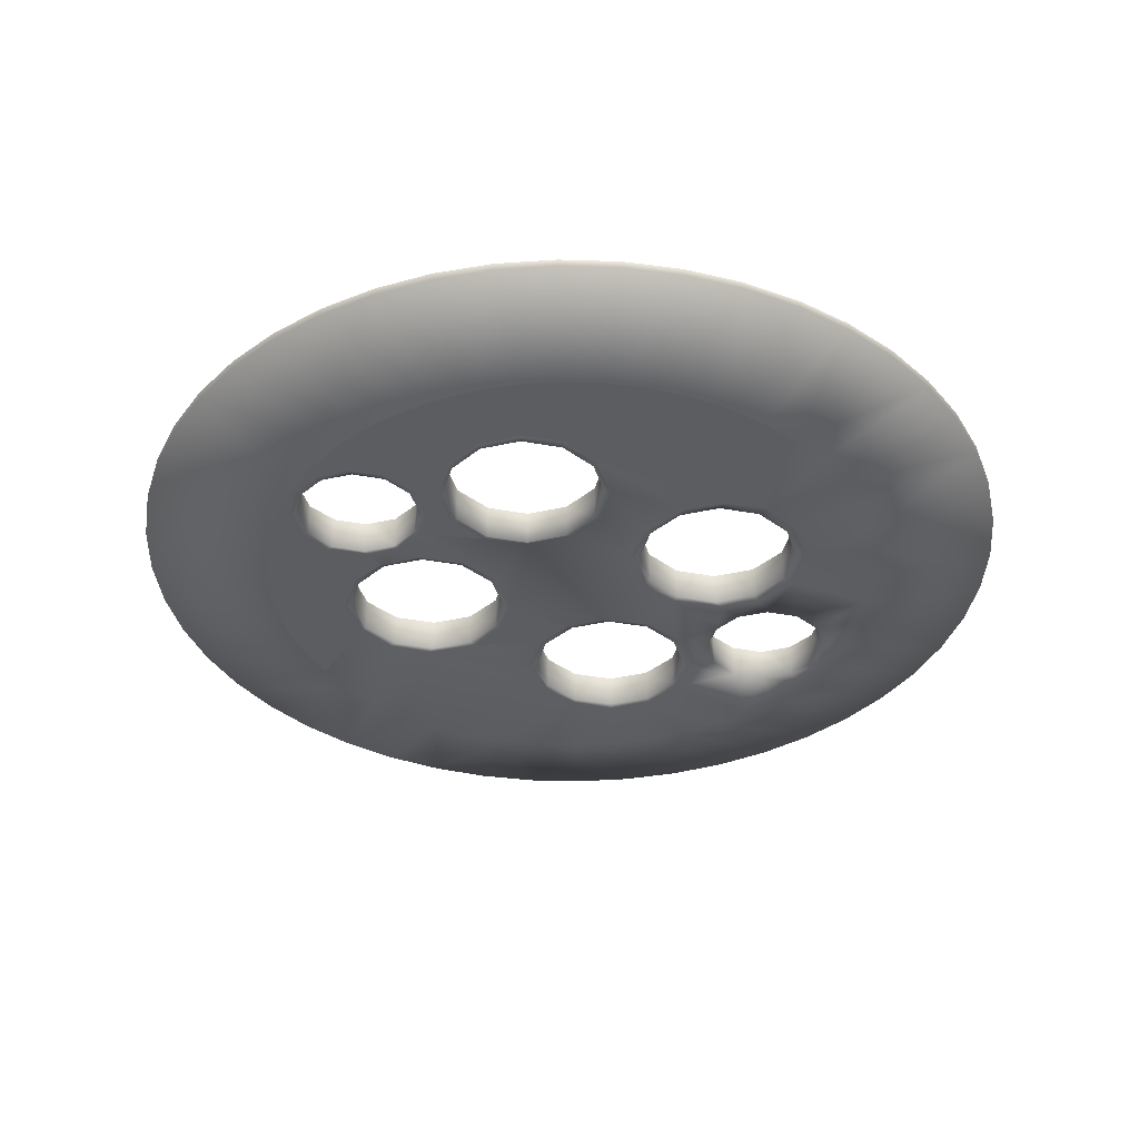
<metadata>
{"format":"obj","ext":"obj","renderer":"f3d","projection":"perspective","resolution":1024,"background":"white","views":[{"elev":-36.8,"azim":151.1,"up":"+Z"}]}
</metadata>
<code>
o BM_BS4
v 7.61 55.46 -1.381
v 7.61 55.46 -2.325
v 14.77 53.99 -2.325
v 14.77 53.99 -1.381
v 0.3167 55.98 -1.381
v 0.3167 55.98 -2.325
v 21.68 51.61 -2.325
v 21.68 51.61 -1.381
v -6.981 55.53 -1.381
v -6.981 55.53 -2.325
v 28.23 48.34 -2.325
v 28.23 48.34 -1.381
v -14.16 54.15 -1.381
v 10.57 38.63 -5.854
v 0.2336 40.05 -5.854
v -14.16 54.15 -2.325
v 34.28 44.25 -2.325
v 15.51 36.93 -5.854
v 34.28 44.25 -1.381
v -21.09 51.83 -2.325
v -10.12 38.74 -5.854
v 39.76 39.4 -2.325
v 5.45 39.68 -5.854
v -21.09 51.83 -1.381
v 20.19 34.59 -5.854
v 39.76 39.4 -1.381
v -4.985 39.73 -5.854
v -27.67 48.63 -1.381
v -27.67 48.63 -2.325
v 28.44 28.19 -5.854
v 44.55 33.87 -2.325
v 24.52 31.66 -5.854
v -15.08 37.09 -5.854
v 44.55 33.87 -1.381
v -33.77 44.6 -1.381
v -33.77 44.6 -2.325
v 14.79 25.07 -5.854
v 15.51 36.93 -5.854
v 10.57 38.63 -5.854
v 48.58 27.77 -2.325
v 9.038 23.73 -5.854
v 10.57 38.63 -5.854
v 5.45 39.68 -5.854
v 9.038 23.73 -5.854
v 5.45 39.68 -5.854
v 0.2336 40.05 -5.854
v -19.78 34.8 -5.854
v 14.79 25.07 -5.854
v 20.19 34.59 -5.854
v 15.51 36.93 -5.854
v -9.202 24.43 -5.854
v 0.2336 40.05 -5.854
v -4.985 39.73 -5.854
v 19.82 23.42 -5.854
v 24.52 31.66 -5.854
v 20.19 34.59 -5.854
v 31.86 24.24 -5.854
v 48.58 27.77 -1.381
v -9.202 24.43 -5.854
v -4.985 39.73 -5.854
v -10.12 38.74 -5.854
v -39.29 39.81 -2.325
v 19.82 23.42 -5.854
v 28.44 28.19 -5.854
v 24.52 31.66 -5.854
v -14.29 25.9 -5.854
v 10.57 38.63 -5.854
v 9.038 23.73 -5.854
v 14.79 25.07 -5.854
v -24.14 31.92 -5.854
v 19.82 23.42 -5.854
v 20.19 34.59 -5.854
v 14.79 25.07 -5.854
v -39.29 39.81 -1.381
v 51.78 21.2 -2.325
v 9.038 23.73 -5.854
v 0.2336 40.05 -5.854
v -9.202 24.43 -5.854
v 34.74 19.88 -5.854
v -28.09 28.49 -5.854
v 23.64 19.46 -5.854
v 31.86 24.24 -5.854
v 28.44 28.19 -5.854
v 19.82 23.42 -5.854
v 23.64 19.46 -5.854
v 28.44 28.19 -5.854
v 51.78 21.2 -1.381
v -9.202 24.43 -5.854
v -10.12 38.74 -5.854
v -14.29 25.9 -5.854
v 14.79 25.07 -5.854
v 14.32 24.24 -6.073
v 19.39 22.85 -6.073
v 19.82 23.42 -5.854
v 9.038 23.73 -5.854
v 23.64 19.46 -5.854
v 34.74 19.88 -5.854
v 31.86 24.24 -5.854
v -19.9 24.2 -5.854
v -44.14 34.34 -1.381
v 9.23 22.91 -6.073
v 23.09 19.12 -6.073
v 19.39 22.85 -1.381
v -44.14 34.34 -2.325
v 14.32 24.24 -1.381
v 23.64 19.46 -5.854
v 37.03 15.18 -5.854
v 54.09 14.26 -2.325
v 4.768 19.51 -5.854
v 25.12 14.43 -5.854
v 34.74 19.88 -5.854
v 23.64 19.46 -5.854
v -9.202 24.43 -5.854
v -5.378 20.89 -5.854
v -14.18 24.39 -5.714
v 9.23 22.91 -1.381
v 25.12 14.43 -5.854
v 37.03 15.18 -5.854
v 34.74 19.88 -5.854
v 25.12 14.43 -5.854
v -9.11 23 -5.714
v 5.492 19.21 -6.073
v -31.56 24.58 -5.854
v -19.27 23.06 -5.714
v 54.09 14.26 -1.381
v 23.09 19.12 -1.381
v 24.42 14.03 -6.073
v -23.79 20.76 -5.854
v -9.11 23 -1.381
v -5.411 19.27 -5.714
v -48.23 28.28 -1.381
v -14.18 24.39 -1.381
v 38.69 10.22 -5.854
v -48.23 28.28 -2.325
v 4.105 14.14 -6.073
v 5.492 19.21 -1.381
v 31.34 8.444 -5.854
v 37.03 15.18 -5.854
v 25.12 14.43 -5.854
v -3.201 14.17 -5.854
v 31.34 8.444 -5.854
v 38.69 10.22 -5.854
v 37.03 15.18 -5.854
v -19.27 23.06 -1.381
v 55.48 7.084 -2.325
v -23 19.36 -5.714
v 24.42 14.03 -1.381
v 3.41 14.14 -5.854
v 23.7 8.66 -5.854
v -34.48 20.24 -5.854
v -5.411 19.27 -1.381
v 23.03 8.958 -6.073
v -4.077 14.18 -5.714
v 25.12 14.43 -5.854
v 25.88 7.327 -5.854
v 31.34 8.444 -5.854
v 31.34 8.444 -5.854
v 35.34 7.183 -5.854
v 38.69 10.22 -5.854
v 25.12 14.43 -5.854
v 23.7 8.66 -5.854
v 25.88 7.327 -5.854
v 55.48 7.084 -1.381
v 35.34 7.183 -5.854
v 39.68 5.088 -5.854
v 38.69 10.22 -5.854
v 39.68 5.088 -5.854
v -25.95 14.45 -5.854
v 4.105 14.14 -1.381
v -23 19.36 -1.381
v 34.66 6.759 -5.83
v 35.34 7.183 -5.854
v 31.34 8.444 -5.854
v 4.751 9.054 -5.854
v 30.71 7.842 -5.83
v 25.88 7.327 -5.854
v -51.5 21.74 -2.325
v -51.5 21.74 -1.381
v -4.143 9.1 -5.854
v 26.74 6.8 -5.83
v 37.55 3.844 -5.83
v -4.077 14.18 -1.381
v 35.34 7.183 -5.854
v 38.25 4.074 -5.854
v 39.68 5.088 -5.854
v 5.439 9.05 -6.073
v 23.03 8.958 -1.381
v -24.39 14.29 -5.714
v 30.71 7.842 -1.381
v 38.25 4.074 -5.854
v 19.94 4.506 -5.854
v 23.7 8.66 -5.854
v 22.89 4.057 -5.854
v 25.88 7.327 -5.854
v -36.82 15.57 -5.854
v 39.99 -0.1318 -5.854
v 23.82 3.915 -5.83
v 34.66 6.759 -1.381
v 5.439 9.05 -1.381
v -24.39 14.29 -1.381
v 19.3 5.26 -6.073
v -5.464 9.107 -5.714
v 55.92 -0.2148 -2.325
v 38.25 4.074 -5.854
v 39.99 -0.1318 -5.854
v 39.68 5.088 -5.854
v 23.7 8.66 -5.854
v 19.94 4.506 -5.854
v 22.89 4.057 -5.854
v 22.89 4.057 -5.854
v 38.6 -0.1245 -5.83
v 26.74 6.8 -1.381
v 8.717 4.859 -5.854
v 37.55 3.844 -1.381
v 38.25 4.074 -5.854
v 39.39 -0.1286 -5.854
v 39.99 -0.1318 -5.854
v 9.139 5.313 -6.073
v 39.39 -0.1286 -5.854
v -24.12 8.566 -5.854
v 14.21 3.058 -5.854
v 55.92 -0.2148 -1.381
v 19.3 5.26 -1.381
v 14.21 3.926 -6.073
v -30.57 8.161 -5.854
v -5.464 9.107 -1.381
v -9.202 5.409 -5.714
v 22.74 -0.04183 -5.83
v -23.06 9.199 -5.714
v 19.94 4.506 -5.854
v 21.84 -0.1282 -5.854
v 22.89 4.057 -5.854
v 38.59 -0.1244 -1.381
v 23.82 3.915 -1.381
v -53.89 14.83 -2.325
v 19.94 4.506 -5.854
v 14.21 3.058 -5.854
v 21.84 -0.1282 -5.854
v -26.62 7.078 -5.854
v -53.89 14.83 -1.381
v 14.21 3.926 -1.381
v 21.84 -0.1282 -5.854
v 38.25 -4.332 -5.854
v 39.99 -0.1318 -5.854
v 39.39 -0.1286 -5.854
v 38.25 -4.332 -5.854
v 9.139 5.313 -1.381
v -9.183 3.909 -5.854
v -38.53 10.62 -5.854
v -34.54 7.12 -5.854
v 22.74 -0.04183 -1.381
v 37.51 -4.082 -5.83
v -23.06 9.199 -1.381
v 55.4 -7.509 -2.325
v 38.25 -4.332 -5.854
v 39.62 -5.348 -5.854
v 39.99 -0.1318 -5.854
v -20.84 5.023 -5.854
v 9.049 -4.016 -5.854
v 14.17 -2.887 -5.854
v -7.972 -5.217 -5.854
v -19.36 5.462 -5.714
v 23.09 -4.162 -5.854
v -14.29 4.075 -5.714
v -9.202 5.409 -1.381
v 39.62 -5.348 -5.854
v -23.73 4.162 -5.854
v -14.27 3.024 -5.854
v -19.36 5.462 -1.381
v 23.78 -4.01 -5.83
v 35.48 -7.535 -5.854
v -26.62 7.078 -1.381
v 20.13 -4.813 -5.854
v 38.25 -4.332 -5.854
v 35.48 -7.535 -5.854
v 39.62 -5.348 -5.854
v 37.51 -4.082 -1.381
v -37.46 4.234 -5.854
v -30.57 8.161 -1.381
v -14.29 4.075 -1.381
v 55.4 -7.509 -1.381
v 34.59 -6.967 -5.83
v -39.57 5.5 -5.854
v -55.35 7.662 -2.325
v -22.69 0.195 -5.854
v -23.73 4.162 -1.381
v 25.94 -7.28 -5.854
v -14.15 -3.102 -5.854
v 14.17 -3.62 -5.713
v 19.24 -5.007 -5.713
v 4.37 -8.682 -5.854
v 35.48 -7.535 -5.854
v 38.58 -10.47 -5.854
v 39.62 -5.348 -5.854
v 38.58 -10.47 -5.854
v 26.67 -6.925 -5.83
v 23.78 -4.01 -1.381
v -34.54 7.12 -1.381
v 23.52 -8.462 -5.854
v 31.48 -8.84 -5.854
v -55.35 7.662 -1.381
v 9.085 -4.954 -5.713
v 30.62 -8.008 -5.83
v 22.94 -8.745 -5.713
v 31.48 -8.84 -5.854
v 38.58 -10.47 -5.854
v 35.48 -7.535 -5.854
v 34.59 -6.967 -1.381
v 26.67 -6.925 -1.381
v 19.24 -5.007 -1.381
v 14.17 -3.62 -1.381
v 30.62 -8.008 -1.381
v -19.35 -4.379 -5.854
v -39.94 0.2849 -5.854
v 5.347 -8.653 -5.713
v -37.46 4.234 -1.381
v 53.94 -14.67 -2.325
v 31.48 -8.84 -5.854
v 25.94 -7.28 -5.854
v 24.96 -13.36 -5.854
v 25.94 -7.28 -5.854
v 23.52 -8.462 -5.854
v 24.96 -13.36 -5.854
v 31.48 -8.84 -5.854
v 36.87 -15.41 -5.854
v 38.58 -10.47 -5.854
v -38.55 0.2777 -5.854
v 9.085 -4.954 -1.381
v -22.69 0.195 -1.381
v 24.96 -13.36 -5.854
v -14.14 -3.845 -5.76
v -9.069 -5.233 -5.76
v -23.77 -3.761 -5.854
v 22.94 -8.745 -1.381
v -38.54 0.2776 -1.381
v 36.87 -15.41 -5.854
v 31.48 -8.84 -5.854
v 24.96 -13.36 -5.854
v -55.87 0.368 -2.325
v 36.87 -15.41 -5.854
v 53.94 -14.67 -1.381
v -19.23 -5.18 -5.76
v -5.369 -8.97 -5.76
v 24.28 -13.83 -5.713
v -4.456 -8.943 -5.854
v -37.5 -3.69 -5.854
v -9.069 -5.233 -1.381
v -14.14 -3.845 -1.381
v 5.347 -8.653 -1.381
v -55.87 0.3679 -1.381
v 24.28 -13.83 -1.381
v 3.96 -13.73 -5.713
v -23.77 -3.761 -1.381
v -24.08 -9.363 -5.854
v -22.96 -8.879 -5.76
v -39.63 -4.934 -5.854
v 3.292 -13.75 -5.854
v 4.37 -8.682 -5.854
v -4.456 -8.943 -5.854
v -26.69 -6.647 -5.854
v 24.96 -13.36 -5.854
v 34.54 -20.09 -5.854
v 36.87 -15.41 -5.854
v -19.23 -5.18 -1.381
v 23.74 -19.47 -5.854
v 3.292 -13.75 -5.854
v -4.035 -14.06 -5.76
v 51.55 -21.58 -2.325
v -34.61 -6.606 -5.854
v -5.369 -8.97 -1.381
v -37.5 -3.69 -1.381
v 3.292 -13.75 -5.854
v -4.456 -8.943 -5.854
v -3.193 -14.02 -5.854
v 3.96 -13.73 -1.381
v -30.66 -7.688 -5.854
v 34.54 -20.09 -5.854
v 24.96 -13.36 -5.854
v 23.74 -19.47 -5.854
v 22.89 -18.9 -5.713
v -3.193 -14.02 -5.854
v 34.54 -20.09 -5.854
v -55.43 -6.93 -2.325
v -26.69 -6.647 -1.381
v -34.61 -6.606 -1.381
v -38.64 -10.07 -5.854
v -4.035 -14.06 -1.381
v -22.96 -8.879 -1.381
v -30.66 -7.688 -1.381
v 51.55 -21.58 -1.381
v 4.306 -18.84 -5.854
v -24.35 -13.95 -5.76
v -3.193 -14.02 -5.854
v 4.306 -18.84 -5.854
v 3.292 -13.75 -5.854
v -25.08 -14.36 -5.854
v -36.98 -15.03 -5.854
v 34.54 -20.09 -5.854
v 23.74 -19.47 -5.854
v 31.61 -24.42 -5.854
v 22.89 -18.9 -1.381
v 5.294 -18.81 -5.713
v -4.175 -19.09 -5.854
v 19.53 -23.24 -5.854
v 5.294 -18.81 -1.381
v 19.15 -22.6 -5.713
v -5.423 -19.13 -5.76
v 48.29 -28.12 -2.325
v 31.61 -24.42 -5.854
v 8.993 -22.55 -5.713
v -55.43 -6.931 -1.381
v 23.74 -19.47 -5.854
v 28.14 -28.34 -5.854
v 31.61 -24.42 -5.854
v 28.14 -28.34 -5.854
v 23.74 -19.47 -5.854
v 19.53 -23.24 -5.854
v -24.35 -13.95 -1.381
v 9.084 -23.46 -5.854
v -23.02 -19.04 -5.76
v 14.52 -24.78 -5.854
v 19.15 -22.6 -1.381
v 14.06 -23.94 -5.713
v -5.423 -19.13 -1.381
v -9.16 -22.83 -5.76
v 48.29 -28.12 -1.381
v -54.04 -14.11 -2.325
v -23.8 -19.52 -5.854
v -34.69 -19.73 -5.854
v -9.26 -23.71 -5.854
v 8.993 -22.55 -1.381
v -23.02 -19.04 -1.381
v 28.14 -28.34 -5.854
v 19.53 -23.24 -5.854
v 24.19 -31.76 -5.854
v 14.06 -23.94 -1.381
v 28.14 -28.34 -5.854
v 44.19 -34.18 -2.325
v 19.83 -34.64 -5.854
v -19.32 -22.77 -5.76
v -14.25 -24.16 -5.76
v -19.89 -23.69 -5.854
v -9.16 -22.83 -1.381
v -54.04 -14.11 -1.381
v 24.19 -31.76 -5.854
v 19.53 -23.24 -5.854
v 19.83 -34.64 -5.854
v 44.19 -34.18 -1.381
v -14.68 -24.92 -5.854
v -31.81 -24.09 -5.854
v 10.17 -38.59 -5.854
v -51.72 -21.05 -2.325
v -19.32 -22.77 -1.381
v -28.38 -28.04 -5.854
v -14.25 -24.16 -1.381
v -0.1831 -39.9 -5.854
v 15.13 -36.93 -5.854
v 39.34 -39.66 -2.325
v -51.73 -21.05 -1.381
v -20.14 -34.44 -5.854
v -10.52 -38.48 -5.854
v 24.19 -31.76 -5.854
v 33.82 -44.45 -2.325
v -48.52 -27.62 -2.325
v -24.47 -31.51 -5.854
v 5.036 -39.58 -5.854
v -15.46 -36.77 -5.854
v 39.34 -39.66 -1.381
v -5.398 -39.53 -5.854
v -44.49 -33.72 -2.325
v -48.53 -27.62 -1.381
v 27.72 -48.48 -2.325
v -39.7 -39.24 -2.325
v 21.15 -51.68 -2.325
v 33.82 -44.45 -1.381
v -44.49 -33.72 -1.381
v -34.23 -44.09 -2.325
v 7.033 -55.38 -2.325
v -28.17 -48.19 -2.325
v -21.63 -51.45 -2.325
v 27.72 -48.48 -1.381
v -7.559 -55.31 -2.325
v -39.7 -39.24 -1.381
v 14.21 -53.99 -2.325
v 21.15 -51.68 -1.381
v -34.23 -44.09 -1.381
v -0.2661 -55.82 -2.325
v -14.72 -53.84 -2.325
v 14.21 -53.99 -1.381
v -28.17 -48.19 -1.381
v -21.63 -51.45 -1.381
v -14.72 -53.84 -1.381
v -7.559 -55.31 -1.381
f 3 2 1
f 3 1 4
f 2 6 5
f 7 3 4
f 2 5 1
f 7 4 8
f 6 9 5
f 6 10 9
f 11 7 8
f 11 8 12
f 13 9 10
f 2 3 14
f 2 15 6
f 13 10 16
f 7 14 3
f 17 11 12
f 10 6 15
f 11 18 7
f 17 12 19
f 13 16 20
f 10 21 16
f 22 17 19
f 2 14 23
f 13 20 24
f 17 25 11
f 2 23 15
f 7 18 14
f 22 19 26
f 10 15 27
f 20 16 21
f 11 25 18
f 10 27 21
f 20 28 24
f 20 29 28
f 17 22 30
f 31 22 26
f 17 32 25
f 29 20 33
f 31 26 34
f 17 30 32
f 20 21 33
f 31 30 22
f 29 35 28
f 29 36 35
f 39 38 37
f 40 31 34
f 43 42 41
f 46 45 44
f 36 29 47
f 50 49 48
f 29 33 47
f 53 52 51
f 56 55 54
f 31 57 30
f 40 34 58
f 40 57 31
f 61 60 59
f 35 36 62
f 65 64 63
f 33 21 66
f 69 68 67
f 36 47 70
f 73 72 71
f 35 62 74
f 58 75 40
f 47 33 66
f 78 77 76
f 40 79 57
f 36 80 62
f 83 82 81
f 36 70 80
f 75 79 40
f 86 85 84
f 58 87 75
f 90 89 88
f 93 92 91
f 93 91 94
f 95 91 92
f 98 97 96
f 70 47 99
f 62 100 74
f 95 92 101
f 94 102 93
f 103 92 93
f 66 99 47
f 104 62 80
f 105 101 92
f 94 106 102
f 75 107 79
f 62 104 100
f 102 103 93
f 108 75 87
f 80 70 99
f 103 105 92
f 101 109 95
f 112 111 110
f 114 113 95
f 113 115 66
f 108 107 75
f 105 116 101
f 119 118 117
f 120 102 106
f 113 121 115
f 114 95 109
f 101 122 109
f 116 122 101
f 104 80 123
f 66 115 124
f 121 113 114
f 108 87 125
f 102 126 103
f 66 124 99
f 120 127 102
f 127 126 102
f 99 128 80
f 129 115 121
f 121 114 130
f 123 80 128
f 131 100 104
f 132 124 115
f 108 133 107
f 134 104 123
f 124 128 99
f 130 129 121
f 109 122 135
f 116 136 122
f 129 132 115
f 139 138 137
f 140 114 109
f 131 104 134
f 143 142 141
f 130 114 140
f 132 144 124
f 125 145 108
f 136 135 122
f 124 146 128
f 127 147 126
f 109 135 148
f 149 127 120
f 145 133 108
f 144 146 124
f 150 123 128
f 140 109 148
f 130 151 129
f 134 123 150
f 152 147 127
f 153 151 130
f 130 140 153
f 149 152 127
f 156 155 154
f 159 158 157
f 162 161 160
f 125 163 145
f 166 165 164
f 145 167 133
f 168 128 146
f 136 169 135
f 144 170 146
f 150 128 168
f 173 172 171
f 135 174 148
f 173 171 175
f 176 173 175
f 177 134 150
f 134 178 131
f 179 140 148
f 176 175 180
f 181 171 172
f 153 182 151
f 185 184 183
f 179 153 140
f 135 186 174
f 152 187 147
f 168 146 188
f 171 189 175
f 181 172 190
f 191 152 149
f 189 180 175
f 179 148 174
f 194 193 192
f 195 150 168
f 145 196 167
f 134 177 178
f 176 180 197
f 198 171 181
f 177 150 195
f 199 186 135
f 199 135 169
f 146 170 200
f 201 187 152
f 202 182 153
f 191 201 152
f 203 145 163
f 146 200 188
f 179 202 153
f 171 198 189
f 206 205 204
f 209 208 207
f 210 176 197
f 181 190 211
f 189 212 180
f 213 174 186
f 212 197 180
f 145 203 196
f 179 174 213
f 198 181 214
f 217 216 215
f 213 186 218
f 190 219 211
f 188 220 168
f 199 218 186
f 221 201 191
f 203 163 222
f 201 223 187
f 221 224 201
f 195 168 225
f 202 226 182
f 227 202 179
f 197 228 210
f 229 188 200
f 232 231 230
f 223 201 224
f 221 218 224
f 221 213 218
f 188 229 220
f 233 181 211
f 212 234 197
f 235 177 195
f 233 214 181
f 238 237 236
f 168 220 239
f 177 240 178
f 241 224 218
f 228 242 210
f 245 244 243
f 246 211 219
f 227 226 202
f 199 247 218
f 239 225 168
f 227 179 248
f 235 195 249
f 249 195 250
f 223 224 241
f 225 250 195
f 241 218 247
f 251 228 197
f 246 252 211
f 251 197 234
f 252 233 211
f 229 200 253
f 254 196 203
f 257 256 255
f 229 258 220
f 213 221 259
f 177 235 240
f 221 242 260
f 254 203 222
f 179 213 261
f 229 262 258
f 263 242 228
f 248 264 227
f 227 265 226
f 254 266 196
f 239 220 267
f 220 258 267
f 264 258 262
f 265 227 264
f 248 268 264
f 229 269 262
f 248 179 261
f 263 228 270
f 251 270 228
f 264 268 258
f 252 246 271
f 221 260 259
f 229 253 269
f 272 225 239
f 242 263 273
f 276 275 274
f 242 273 260
f 252 277 233
f 250 278 249
f 279 250 225
f 280 264 262
f 254 222 281
f 282 252 271
f 283 249 278
f 277 252 282
f 284 235 249
f 272 279 225
f 258 268 285
f 265 264 280
f 239 267 286
f 267 258 285
f 270 287 263
f 268 248 288
f 290 289 260
f 290 260 273
f 259 291 213
f 280 262 269
f 294 293 292
f 259 260 289
f 254 295 266
f 284 249 283
f 239 286 272
f 270 296 287
f 251 297 270
f 279 298 250
f 298 278 250
f 263 299 273
f 271 300 282
f 235 301 240
f 259 289 302
f 300 303 282
f 263 287 299
f 303 287 296
f 273 304 290
f 291 261 213
f 307 306 305
f 285 286 267
f 303 300 287
f 277 282 308
f 309 296 270
f 289 290 310
f 288 248 261
f 302 289 311
f 273 299 304
f 312 282 303
f 309 270 297
f 285 268 313
f 314 283 278
f 296 312 303
f 235 284 301
f 310 290 304
f 268 288 313
f 289 310 311
f 259 302 315
f 298 316 278
f 317 254 281
f 312 308 282
f 254 317 295
f 320 319 318
f 323 322 321
f 326 325 324
f 327 314 278
f 296 309 312
f 302 311 328
f 285 329 286
f 259 315 291
f 330 304 299
f 332 331 288
f 332 288 261
f 328 315 302
f 333 285 313
f 313 288 331
f 333 329 285
f 310 304 334
f 278 335 327
f 278 316 335
f 338 337 336
f 339 284 283
f 317 340 295
f 317 281 341
f 339 283 314
f 313 331 342
f 343 332 261
f 330 344 304
f 291 345 261
f 327 346 314
f 331 332 347
f 348 342 331
f 343 261 345
f 328 349 315
f 347 332 343
f 350 301 284
f 351 334 304
f 335 346 327
f 331 347 348
f 291 315 352
f 351 304 344
f 333 353 329
f 313 354 333
f 355 313 342
f 346 356 314
f 359 358 357
f 360 353 333
f 363 362 361
f 348 364 342
f 360 333 354
f 344 330 365
f 291 352 366
f 345 367 343
f 355 354 313
f 350 284 339
f 317 368 340
f 364 355 342
f 356 346 369
f 347 343 370
f 368 317 341
f 335 371 346
f 374 373 372
f 315 349 375
f 376 360 354
f 379 378 377
f 315 375 352
f 380 351 344
f 345 381 367
f 382 340 368
f 314 356 383
f 344 365 380
f 360 384 353
f 384 360 376
f 385 369 346
f 314 383 339
f 386 356 369
f 385 346 371
f 343 387 370
f 364 388 355
f 389 376 369
f 343 367 387
f 368 341 390
f 352 391 366
f 392 354 355
f 395 394 393
f 396 376 354
f 384 376 389
f 397 369 376
f 389 369 385
f 400 399 398
f 380 401 351
f 392 355 388
f 352 402 391
f 367 381 403
f 383 350 339
f 386 383 356
f 404 380 365
f 392 396 354
f 397 386 369
f 381 391 403
f 405 352 375
f 405 402 352
f 397 376 396
f 406 401 380
f 404 406 380
f 387 367 407
f 382 368 408
f 367 403 407
f 409 382 408
f 410 391 402
f 383 411 350
f 408 368 390
f 414 413 412
f 417 416 415
f 392 388 418
f 391 419 403
f 396 392 420
f 410 419 391
f 421 406 404
f 410 402 405
f 406 422 401
f 421 423 406
f 387 407 424
f 425 407 403
f 423 419 410
f 423 422 406
f 423 421 419
f 408 390 426
f 386 427 383
f 396 420 428
f 397 427 386
f 429 397 396
f 430 403 419
f 423 410 431
f 396 428 429
f 410 405 431
f 432 392 418
f 424 407 425
f 432 420 392
f 425 403 430
f 427 411 383
f 435 434 433
f 423 436 422
f 438 437 409
f 409 408 438
f 423 431 436
f 421 404 439
f 428 420 440
f 430 441 425
f 432 440 420
f 428 440 442
f 424 425 443
f 427 444 411
f 447 446 445
f 448 408 426
f 430 449 441
f 450 429 428
f 443 425 441
f 440 441 449
f 421 451 419
f 440 449 442
f 429 452 397
f 397 452 427
f 453 441 440
f 442 454 428
f 432 453 440
f 448 438 408
f 454 450 428
f 443 441 455
f 430 419 456
f 439 457 421
f 453 455 441
f 438 458 437
f 459 444 427
f 442 449 460
f 461 449 430
f 457 451 421
f 463 462 437
f 450 464 429
f 465 454 442
f 459 427 452
f 451 466 419
f 448 458 438
f 429 464 452
f 466 456 419
f 463 439 462
f 460 465 442
f 463 437 458
f 467 460 449
f 448 468 458
f 456 469 430
f 469 461 430
f 461 467 449
f 470 450 454
f 471 459 452
f 472 457 439
f 450 470 464
f 471 452 464
f 463 458 468
f 473 454 465
f 463 472 439
f 474 451 457
f 463 468 475
f 476 471 464
f 477 465 460
f 470 454 473
f 476 464 470
f 472 463 475
f 478 466 451
f 472 474 457
f 479 460 467
f 478 456 466
f 480 467 461
f 472 475 481
f 473 465 477
f 482 469 456
f 482 461 469
f 470 483 476
f 474 484 451
f 470 473 483
f 474 472 481
f 477 460 479
f 478 451 484
f 474 481 485
f 479 467 480
f 473 486 483
f 478 487 456
f 473 477 486
f 480 461 488
f 484 474 485
f 482 456 487
f 482 488 461
f 484 485 489
f 477 490 486
f 477 479 490
f 491 490 479
f 491 479 480
f 480 492 491
f 480 488 492
f 488 482 493
f 488 493 492

</code>
